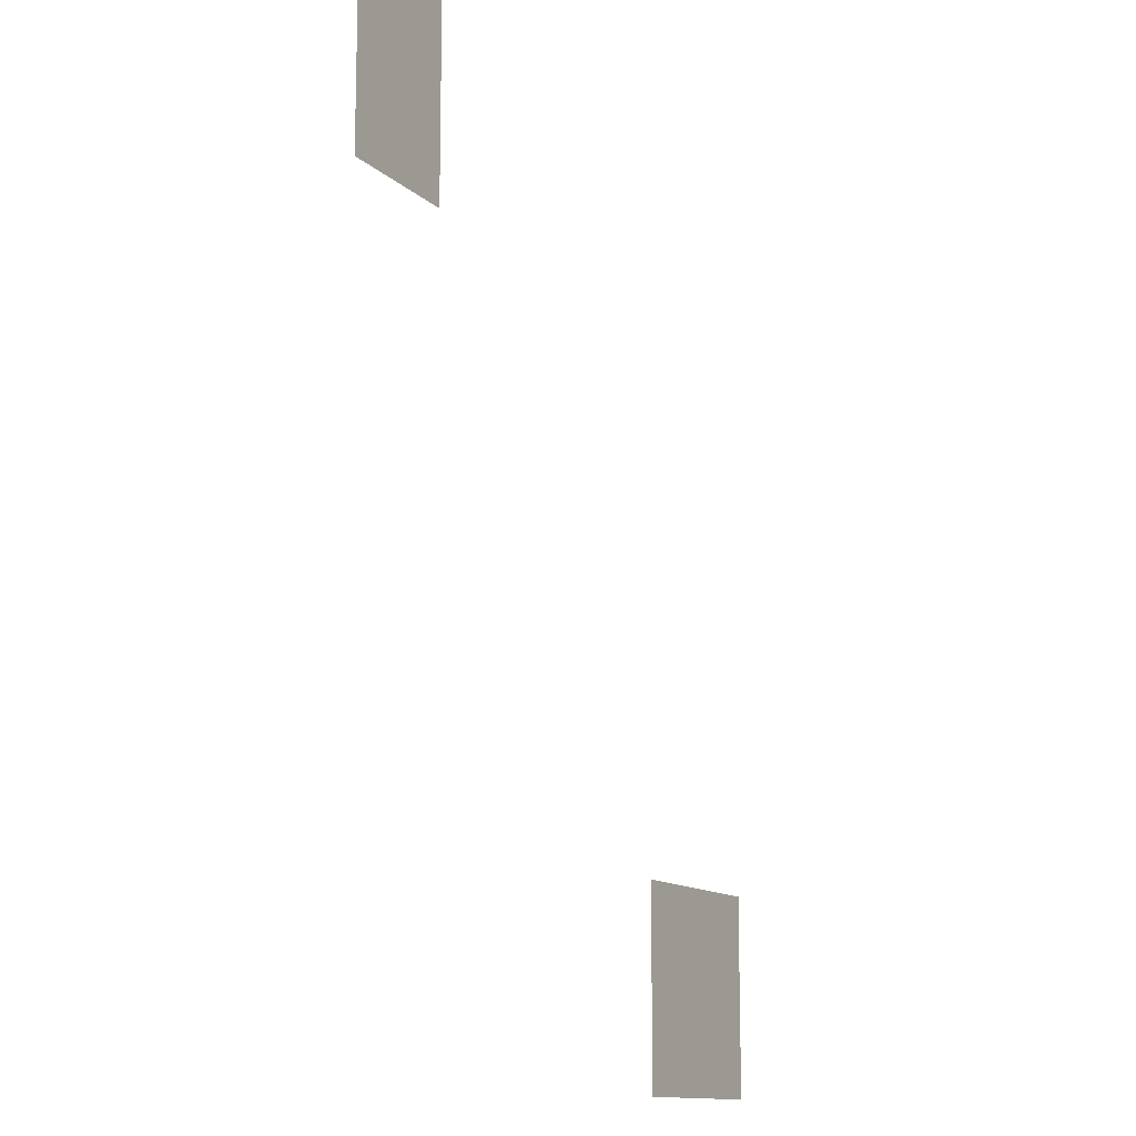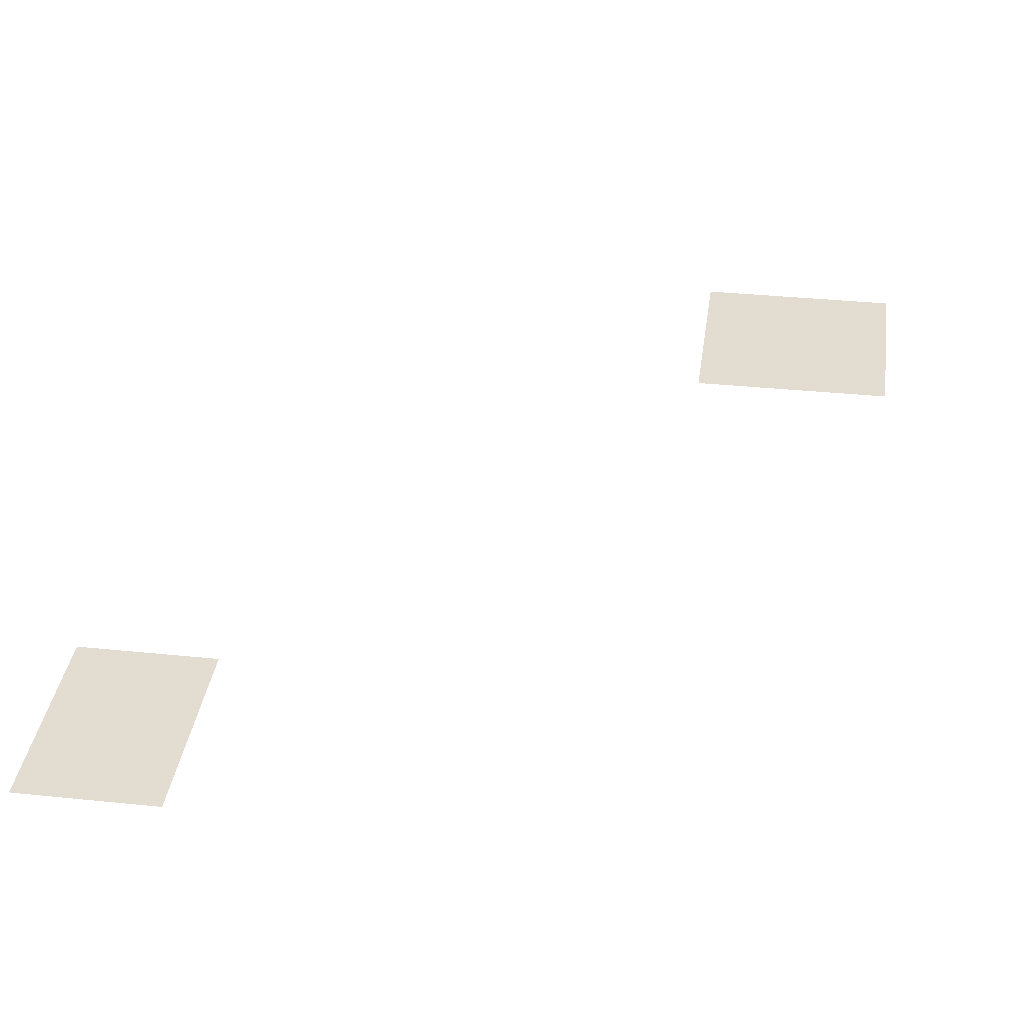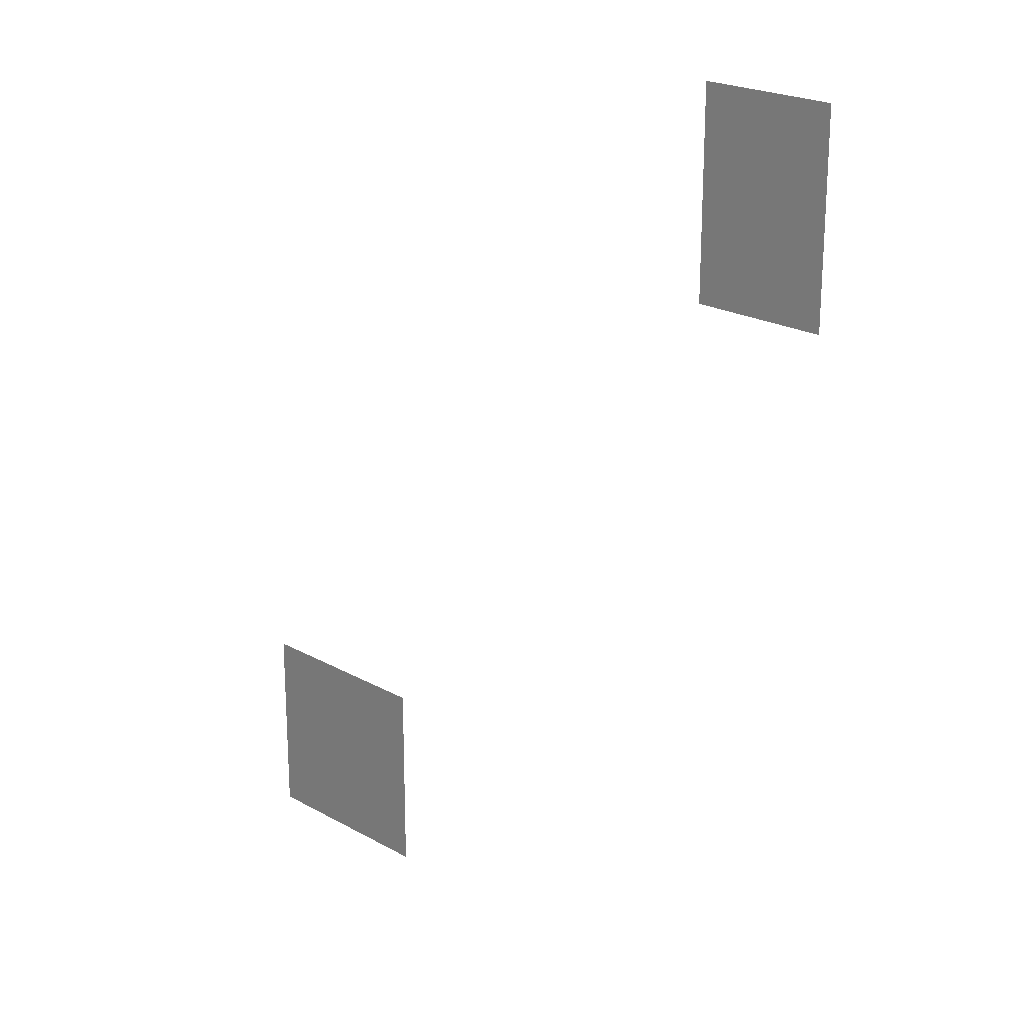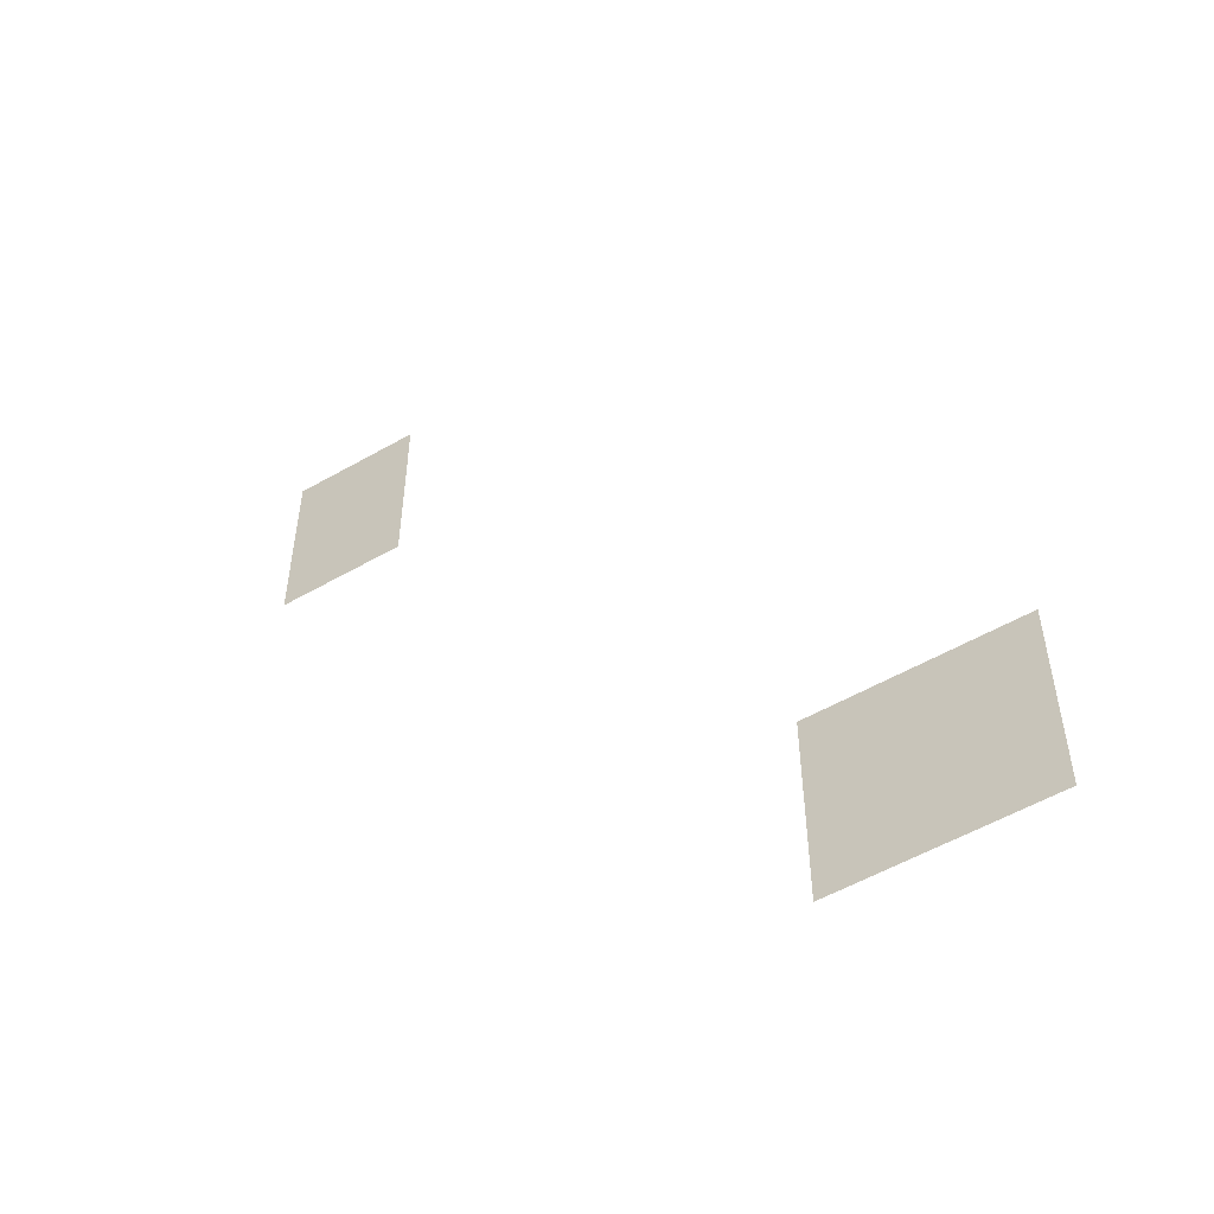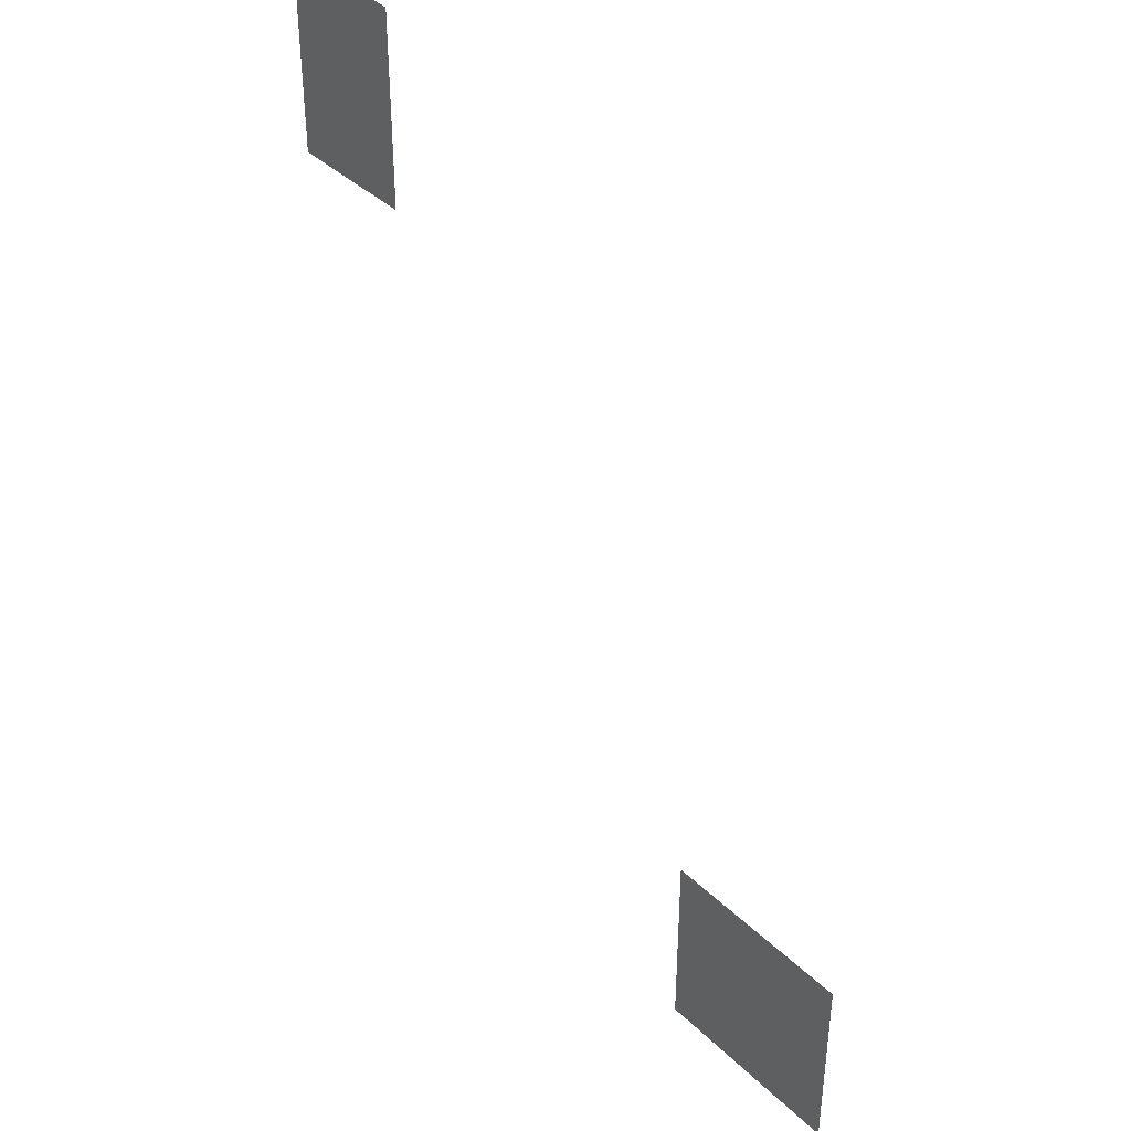
<metadata>
{"format":"obj","ext":"obj","renderer":"f3d","projection":"perspective","resolution":1024,"background":"white","views":[{"elev":-12.7,"azim":117.9,"up":"+Y"},{"elev":35.2,"azim":-172.2,"up":"+Z"},{"elev":22.0,"azim":44.1,"up":"+Y"},{"elev":-54.1,"azim":-148.6,"up":"+Y"},{"elev":39.9,"azim":-130.6,"up":"+Y"}]}
</metadata>
<code>
v -5 -2 0
v -6 -2 0
v -6 -1 0
v -5 -1 0
v -6 -2 0
v -7 -2 0
v -7 -1 0
v -6 -1 0
v -5 -3 0
v -6 -3 0
v -6 -2 0
v -5 -2 0
v -6 -3 0
v -7 -3 0
v -7 -2 0
v -6 -2 0
v -5 -4 0
v -6 -4 0
v -6 -3 0
v -5 -3 0
v -6 -4 0
v -7 -4 0
v -7 -3 0
v -6 -3 0
v -13 -13 0
v -14 -13 0
v -14 -12 0
v -13 -12 0
v -14 -13 0
v -15 -13 0
v -15 -12 0
v -14 -12 0
v -15 -13 0
v -16 -13 0
v -16 -12 0
v -15 -12 0
v -13 -14 0
v -14 -14 0
v -14 -13 0
v -13 -13 0
v -14 -14 0
v -15 -14 0
v -15 -13 0
v -14 -13 0
v -15 -14 0
v -16 -14 0
v -16 -13 0
v -15 -13 0
v -13 -15 0
v -14 -15 0
v -14 -14 0
v -13 -14 0
v -14 -15 0
v -15 -15 0
v -15 -14 0
v -14 -14 0
v -15 -15 0
v -16 -15 0
v -16 -14 0
v -15 -14 0
g Bosque_mesh_0023
f 1 2 3 4
f 5 6 7 8
f 9 10 11 12
f 13 14 15 16
f 17 18 19 20
f 21 22 23 24
f 25 26 27 28
f 29 30 31 32
f 33 34 35 36
f 37 38 39 40
f 41 42 43 44
f 45 46 47 48
f 49 50 51 52
f 53 54 55 56
f 57 58 59 60

</code>
